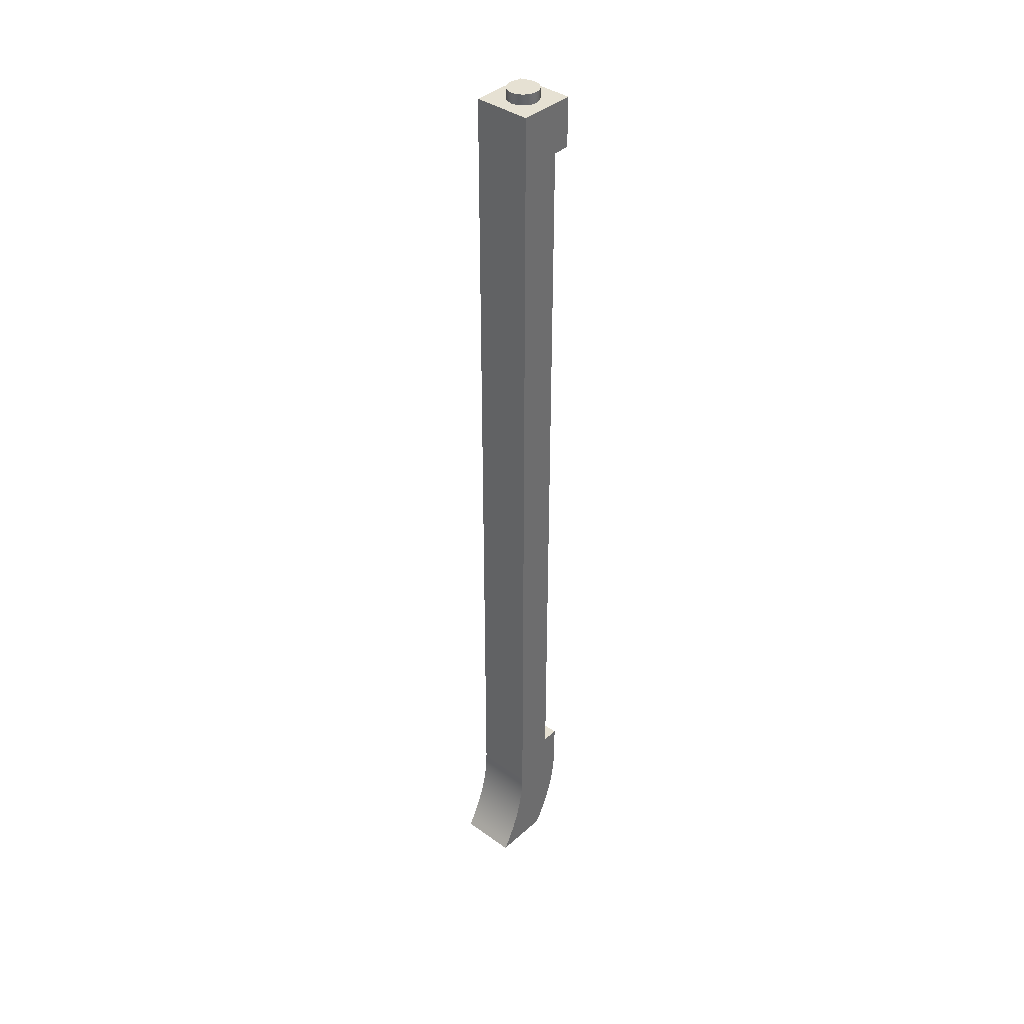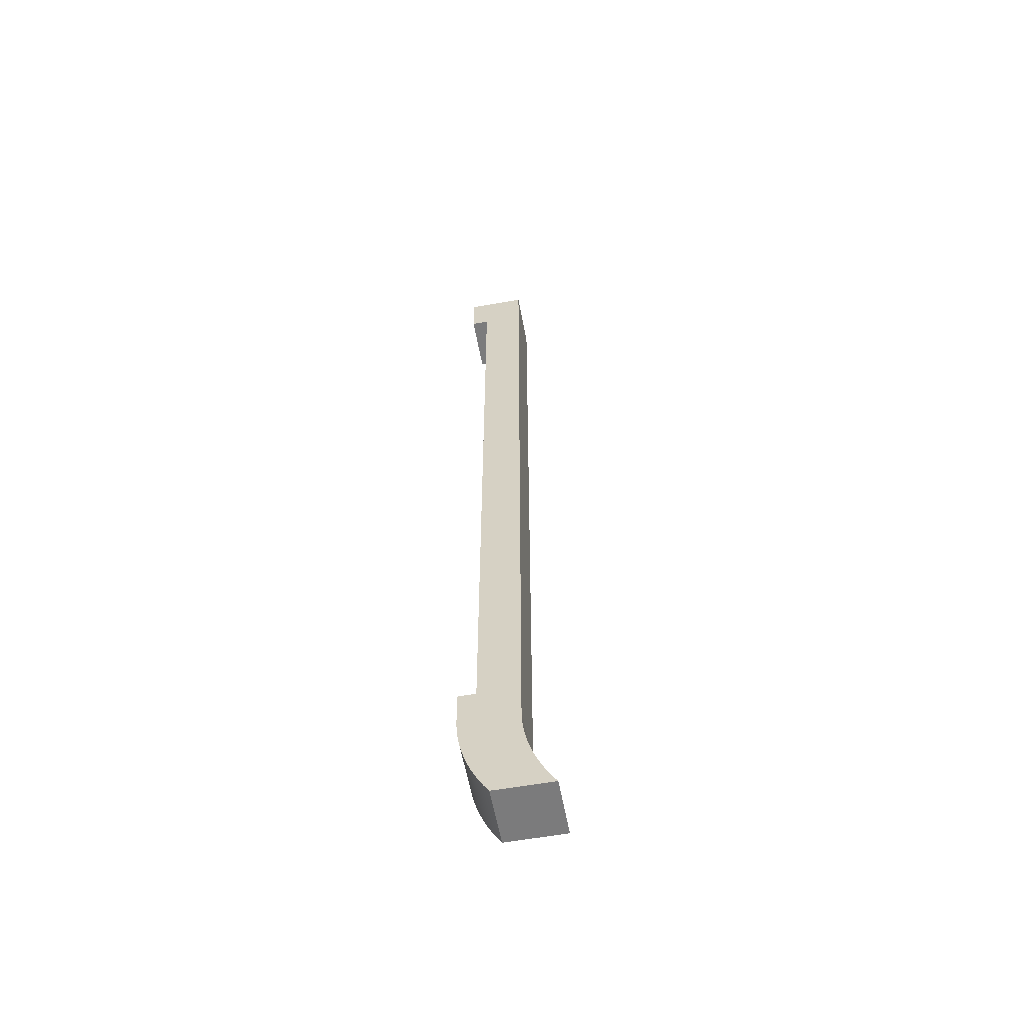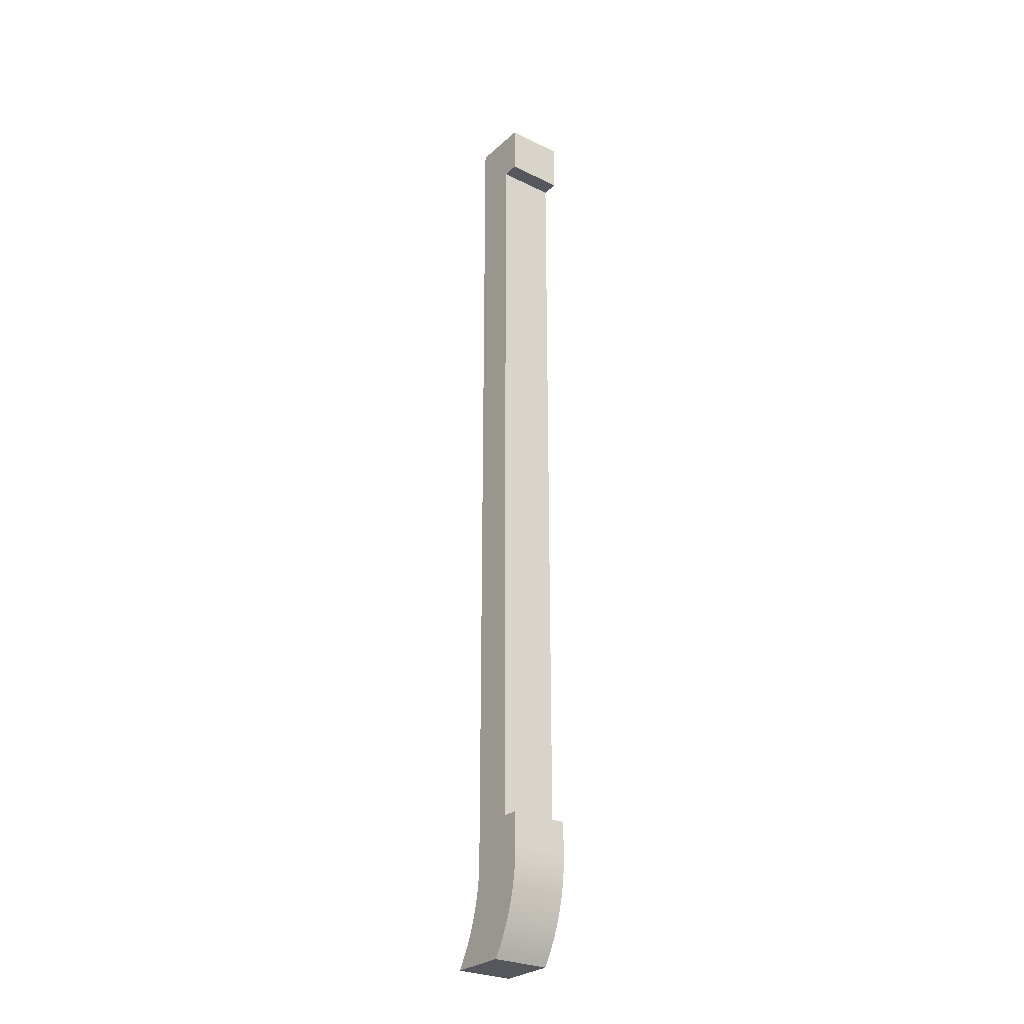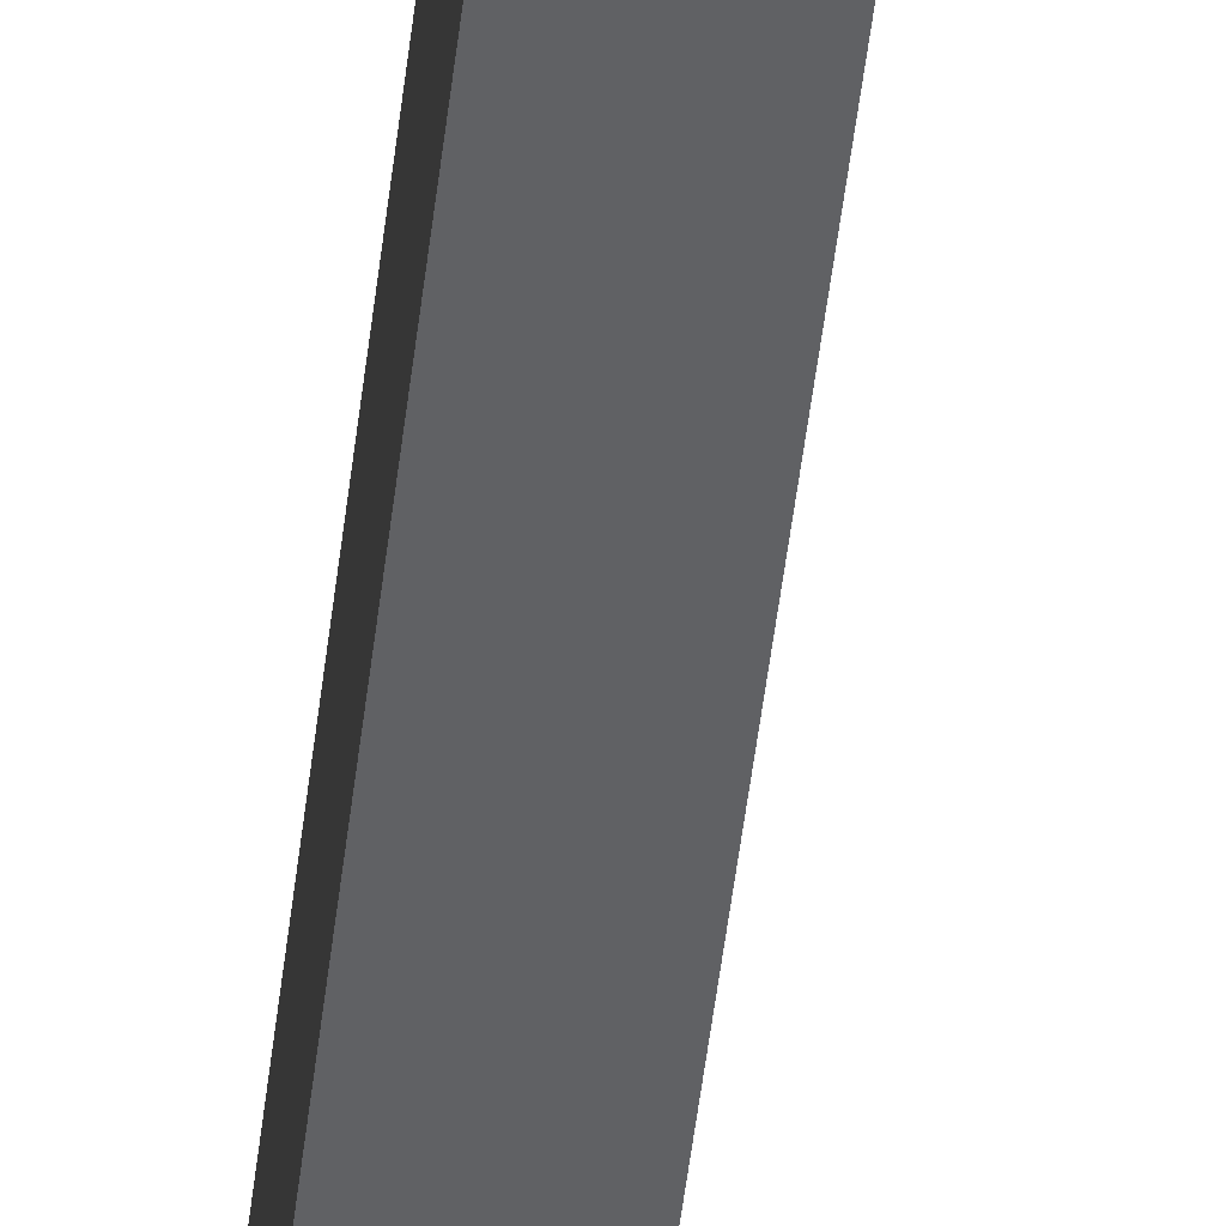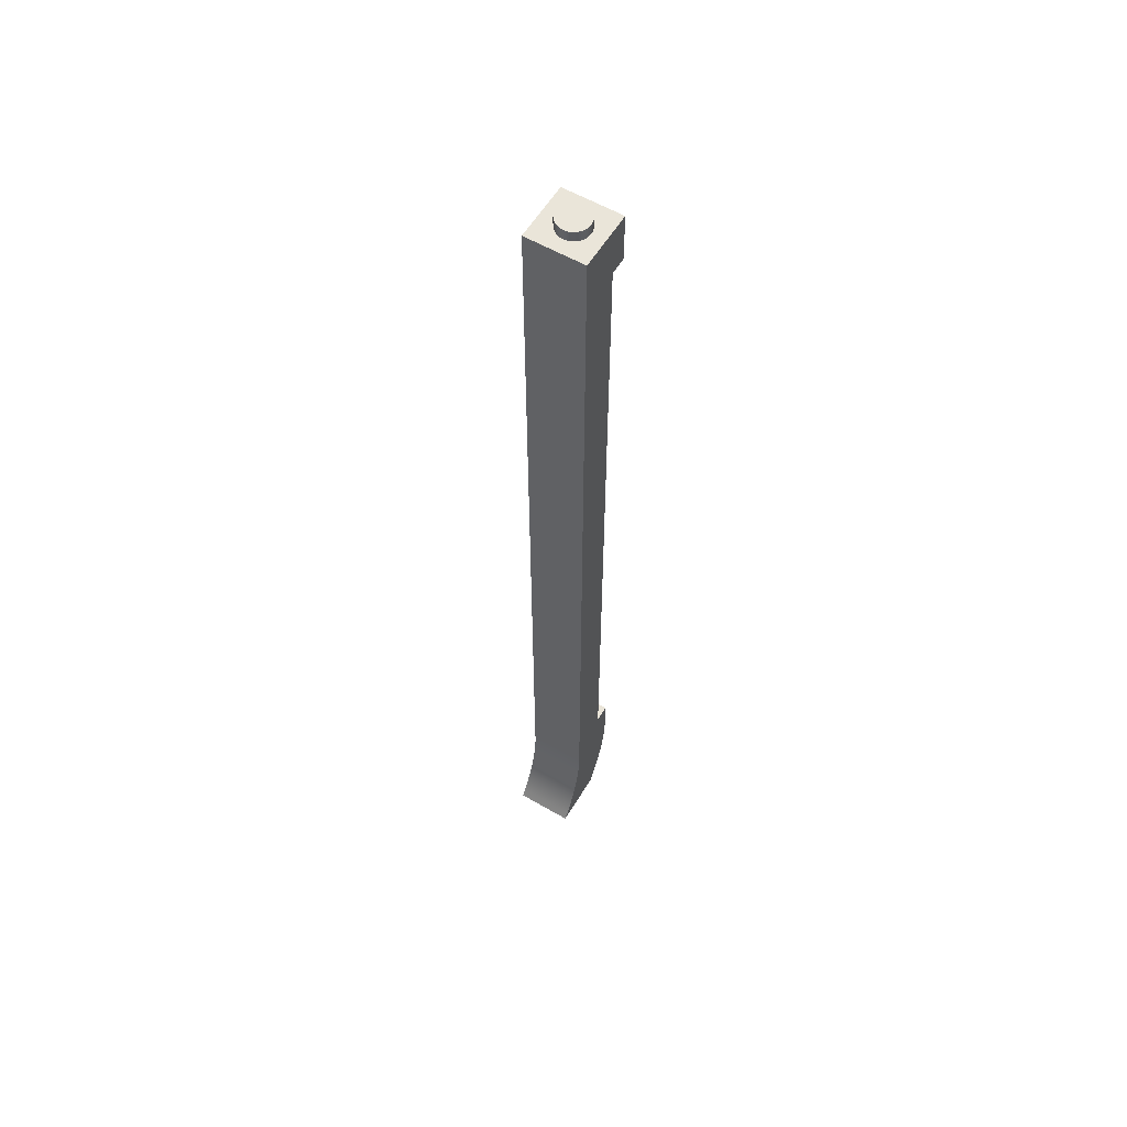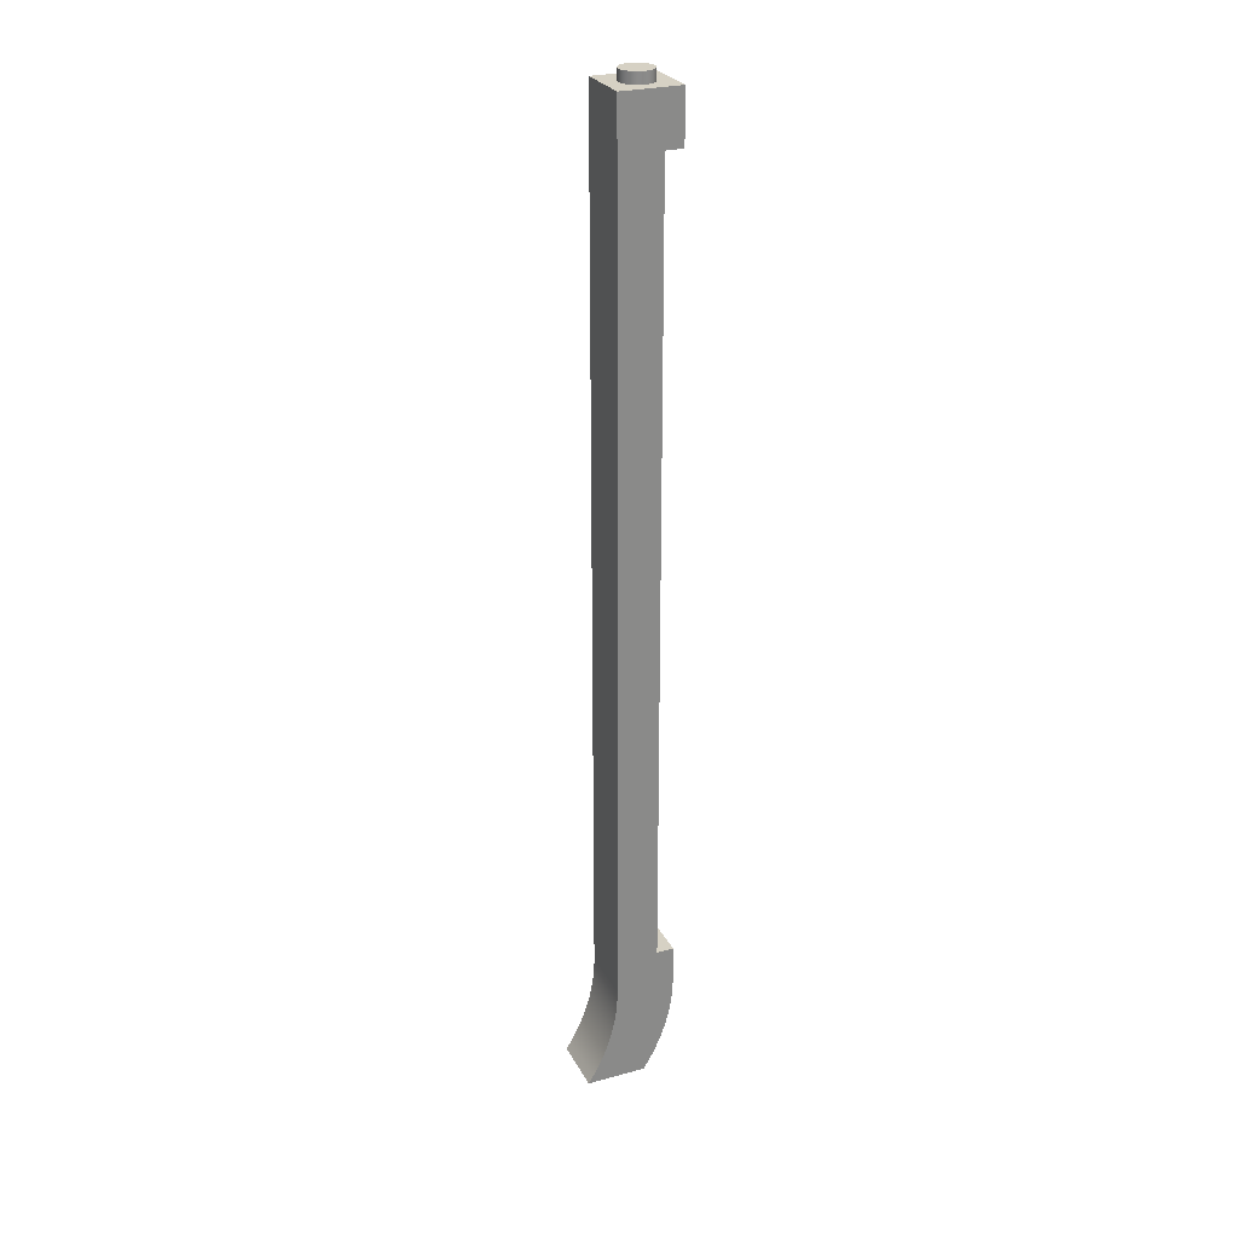
<metadata>
{"format":"obj","ext":"obj","renderer":"f3d","projection":"perspective","resolution":1024,"background":"white","views":[{"elev":38.7,"azim":-48.1,"up":"+Y"},{"elev":-58.4,"azim":-169.5,"up":"+Y"},{"elev":-27.5,"azim":53.3,"up":"+Y"},{"elev":-46.8,"azim":173.7,"up":"+Z"},{"elev":58.3,"azim":-59.0,"up":"+Y"},{"elev":26.9,"azim":-23.0,"up":"+Y"}]}
</metadata>
<code>
o Leg1/Leg/mesh11/mesh11-geometry#mesh11-geometry
v -0.5364 -0.6231 -0.1805
v -0.5382 -0.6336 -0.2498
v -0.5364 -0.6231 -0.2498
v -0.5382 -0.6336 -0.1805
v -0.6075 -0.6336 -0.2498
v -0.5352 -0.6127 -0.1805
v -0.6075 -0.6336 -0.1805
v -0.5406 -0.6439 -0.2498
v -0.6098 -0.6439 -0.2498
v -0.6057 -0.6231 -0.2498
v -0.5352 -0.6127 -0.2498
v -0.6057 -0.6231 -0.1805
v -0.6098 -0.6439 -0.1805
v -0.5406 -0.6439 -0.1805
v -0.5344 -0.6021 -0.1805
v -0.6044 -0.6127 -0.1805
v -0.5434 -0.6541 -0.2498
v -0.6127 -0.6541 -0.2498
v -0.6127 -0.6541 -0.1805
v -0.6044 -0.6127 -0.2498
v -0.5344 -0.6021 -0.2498
v -0.5434 -0.6541 -0.1805
v -0.5341 -0.5915 -0.1805
v -0.6037 -0.6021 -0.1805
v -0.6037 -0.6021 -0.2498
v -0.5467 -0.6641 -0.2498
v -0.616 -0.6641 -0.2498
v -0.616 -0.6641 -0.1805
v -0.5341 -0.5915 -0.2498
v -0.5467 -0.6641 -0.1805
v -0.5341 -0.5506 -0.2498
v -0.6034 -0.5915 -0.1805
v -0.6034 -0.5915 -0.2498
v -0.5505 -0.674 -0.2498
v -0.6198 -0.674 -0.2498
v -0.6198 -0.674 -0.1805
v -0.5341 -0.5506 -0.1805
v -0.5546 -0.5506 -0.2498
v -0.5546 -0.5506 -0.1805
v -0.5505 -0.674 -0.1805
v -0.6034 0.4288 -0.1805
v -0.6034 0.4288 -0.2498
v -0.5547 -0.6836 -0.2498
v -0.624 -0.6836 -0.2498
v -0.624 -0.6836 -0.1805
v -0.5546 0.369 -0.1805
v -0.5547 -0.6836 -0.1805
v -0.5546 0.369 -0.2498
v -0.5341 0.4288 -0.1805
v -0.5877 0.4288 -0.2151
v -0.5595 -0.6931 -0.2498
v -0.6288 -0.6931 -0.2498
v -0.6288 -0.6931 -0.1805
v -0.5341 0.369 -0.2498
v -0.5341 0.369 -0.1805
v -0.5593 0.4288 -0.1988
v -0.587 0.4288 -0.2102
v -0.587 0.4288 -0.22
v -0.5595 -0.6931 -0.1805
v -0.5341 0.4288 -0.2498
v -0.5554 0.4288 -0.2018
v -0.5639 0.4288 -0.1969
v -0.5851 0.4288 -0.2057
v -0.5877 0.4414 -0.2151
v -0.5851 0.4288 -0.2246
v -0.587 0.4414 -0.22
v -0.5647 -0.7023 -0.2498
v -0.634 -0.7023 -0.2498
v -0.634 -0.7023 -0.1805
v -0.5593 0.4288 -0.2315
v -0.5524 0.4288 -0.2057
v -0.5554 0.4414 -0.2018
v -0.5593 0.4414 -0.1988
v -0.5688 0.4288 -0.1962
v -0.5821 0.4288 -0.2018
v -0.587 0.4414 -0.2102
v -0.5821 0.4288 -0.2285
v -0.5851 0.4414 -0.2246
v -0.5647 -0.7023 -0.1805
v -0.5554 0.4288 -0.2285
v -0.5639 0.4288 -0.2334
v -0.5524 0.4288 -0.2246
v -0.5505 0.4288 -0.2102
v -0.5639 0.4414 -0.1969
v -0.5736 0.4288 -0.1969
v -0.5782 0.4288 -0.1988
v -0.5851 0.4414 -0.2057
v -0.5782 0.4288 -0.2315
v -0.5821 0.4414 -0.2285
v -0.5703 -0.7112 -0.2498
v -0.6396 -0.7112 -0.1805
v -0.5593 0.4414 -0.2315
v -0.5688 0.4288 -0.234
v -0.5639 0.4414 -0.2334
v -0.5505 0.4288 -0.22
v -0.5499 0.4288 -0.2151
v -0.5524 0.4414 -0.2057
v -0.5688 0.4414 -0.1962
v -0.5782 0.4414 -0.1988
v -0.5821 0.4414 -0.2018
v -0.5736 0.4288 -0.2334
v -0.5703 -0.7112 -0.1805
v -0.6396 -0.7112 -0.2498
v -0.5524 0.4414 -0.2246
v -0.5554 0.4414 -0.2285
v -0.5688 0.4414 -0.234
v -0.5505 0.4414 -0.22
v -0.5505 0.4414 -0.2102
v -0.5736 0.4414 -0.1969
v -0.5782 0.4414 -0.2315
v -0.5736 0.4414 -0.2334
v -0.5499 0.4414 -0.2151
f 1 2 3
f 2 1 4
f 3 2 1
f 4 1 2
f 2 5 3
f 3 5 2
f 3 6 1
f 1 6 3
f 7 4 1
f 1 4 7
f 4 8 2
f 2 8 4
f 2 9 5
f 5 9 2
f 3 5 10
f 10 5 3
f 6 3 11
f 11 3 6
f 12 1 6
f 6 1 12
f 13 4 7
f 7 4 13
f 7 1 12
f 12 1 7
f 8 4 14
f 14 4 8
f 8 9 2
f 2 9 8
f 13 5 9
f 9 5 13
f 7 10 5
f 5 10 7
f 3 10 11
f 11 10 3
f 11 15 6
f 6 15 11
f 12 6 16
f 16 6 12
f 13 14 4
f 4 14 13
f 5 13 7
f 7 13 5
f 10 7 12
f 12 7 10
f 14 17 8
f 8 17 14
f 8 18 9
f 9 18 8
f 9 19 13
f 13 19 9
f 11 10 20
f 20 10 11
f 15 11 21
f 21 11 15
f 16 6 15
f 15 6 16
f 20 12 16
f 16 12 20
f 19 14 13
f 13 14 19
f 12 20 10
f 10 20 12
f 17 14 22
f 22 14 17
f 17 18 8
f 8 18 17
f 19 9 18
f 18 9 19
f 11 20 21
f 21 20 11
f 21 23 15
f 15 23 21
f 16 15 24
f 24 15 16
f 16 25 20
f 20 25 16
f 19 22 14
f 14 22 19
f 22 26 17
f 17 26 22
f 17 27 18
f 18 27 17
f 18 28 19
f 19 28 18
f 21 20 25
f 25 20 21
f 23 21 29
f 29 21 23
f 24 15 23
f 23 15 24
f 25 16 24
f 24 16 25
f 28 22 19
f 19 22 28
f 26 22 30
f 30 22 26
f 26 27 17
f 17 27 26
f 28 18 27
f 27 18 28
f 21 25 29
f 29 25 21
f 31 23 29
f 29 23 31
f 24 23 32
f 32 23 24
f 24 33 25
f 25 33 24
f 28 30 22
f 22 30 28
f 30 34 26
f 26 34 30
f 26 35 27
f 27 35 26
f 27 36 28
f 28 36 27
f 29 25 33
f 33 25 29
f 23 31 37
f 37 31 23
f 31 29 38
f 38 29 31
f 32 23 39
f 39 23 32
f 33 24 32
f 32 24 33
f 36 30 28
f 28 30 36
f 34 30 40
f 40 30 34
f 34 35 26
f 26 35 34
f 36 27 35
f 35 27 36
f 29 33 38
f 38 33 29
f 38 37 31
f 31 37 38
f 39 23 37
f 37 23 39
f 32 39 41
f 41 39 32
f 32 42 33
f 33 42 32
f 36 40 30
f 30 40 36
f 40 43 34
f 34 43 40
f 34 44 35
f 35 44 34
f 35 45 36
f 36 45 35
f 38 33 42
f 42 33 38
f 37 38 39
f 39 38 37
f 41 39 46
f 46 39 41
f 42 32 41
f 41 32 42
f 45 40 36
f 36 40 45
f 43 40 47
f 47 40 43
f 43 44 34
f 34 44 43
f 45 35 44
f 44 35 45
f 38 42 48
f 48 42 38
f 38 46 39
f 39 46 38
f 41 46 49
f 49 46 41
f 41 50 42
f 42 50 41
f 45 47 40
f 40 47 45
f 47 51 43
f 43 51 47
f 43 52 44
f 44 52 43
f 44 53 45
f 45 53 44
f 48 42 54
f 54 42 48
f 46 38 48
f 48 38 46
f 49 46 55
f 55 46 49
f 49 56 41
f 41 56 49
f 41 57 50
f 50 57 41
f 58 42 50
f 50 42 58
f 53 47 45
f 45 47 53
f 51 47 59
f 59 47 51
f 51 52 43
f 43 52 51
f 53 44 52
f 52 44 53
f 54 42 60
f 60 42 54
f 54 46 48
f 48 46 54
f 46 54 55
f 55 54 46
f 54 49 55
f 55 49 54
f 56 49 61
f 61 49 56
f 41 56 62
f 62 56 41
f 41 63 57
f 57 63 41
f 57 64 50
f 50 64 57
f 65 42 58
f 58 42 65
f 50 66 58
f 58 66 50
f 53 59 47
f 47 59 53
f 59 67 51
f 51 67 59
f 51 68 52
f 52 68 51
f 52 69 53
f 53 69 52
f 70 60 42
f 42 60 70
f 49 54 60
f 60 54 49
f 61 49 71
f 71 49 61
f 72 56 61
f 61 56 72
f 73 62 56
f 56 62 73
f 41 62 74
f 74 62 41
f 41 75 63
f 63 75 41
f 63 76 57
f 57 76 63
f 64 57 76
f 76 57 64
f 66 50 64
f 64 50 66
f 77 42 65
f 65 42 77
f 58 78 65
f 65 78 58
f 78 58 66
f 66 58 78
f 69 59 53
f 53 59 69
f 67 59 79
f 79 59 67
f 67 68 51
f 51 68 67
f 69 52 68
f 68 52 69
f 80 60 70
f 70 60 80
f 70 42 81
f 81 42 70
f 60 82 49
f 49 82 60
f 71 49 83
f 83 49 71
f 71 72 61
f 61 72 71
f 56 72 73
f 73 72 56
f 62 73 84
f 84 73 62
f 84 74 62
f 62 74 84
f 41 74 85
f 85 74 41
f 41 86 75
f 75 86 41
f 75 87 63
f 63 87 75
f 76 63 87
f 87 63 76
f 76 66 64
f 64 66 76
f 88 42 77
f 77 42 88
f 65 89 77
f 77 89 65
f 89 65 78
f 78 65 89
f 87 78 66
f 66 78 87
f 69 79 59
f 59 79 69
f 79 90 67
f 67 90 79
f 90 68 67
f 67 68 90
f 68 91 69
f 69 91 68
f 82 60 80
f 80 60 82
f 92 80 70
f 70 80 92
f 81 42 93
f 93 42 81
f 94 70 81
f 81 70 94
f 49 82 95
f 95 82 49
f 83 49 96
f 96 49 83
f 83 97 71
f 71 97 83
f 72 71 97
f 97 71 72
f 72 92 73
f 73 92 72
f 73 94 84
f 84 94 73
f 74 84 98
f 98 84 74
f 98 85 74
f 74 85 98
f 41 85 86
f 86 85 41
f 99 75 86
f 86 75 99
f 87 75 100
f 100 75 87
f 87 66 76
f 76 66 87
f 101 42 88
f 88 42 101
f 89 88 77
f 77 88 89
f 100 89 78
f 78 89 100
f 100 78 87
f 87 78 100
f 69 102 79
f 79 102 69
f 90 79 102
f 102 79 90
f 68 90 103
f 103 90 68
f 91 68 103
f 103 68 91
f 102 69 91
f 91 69 102
f 80 104 82
f 82 104 80
f 80 92 105
f 105 92 80
f 70 94 92
f 92 94 70
f 93 42 101
f 101 42 93
f 106 81 93
f 93 81 106
f 81 106 94
f 94 106 81
f 82 107 95
f 95 107 82
f 49 95 96
f 96 95 49
f 96 108 83
f 83 108 96
f 97 83 108
f 108 83 97
f 97 105 72
f 72 105 97
f 72 105 92
f 92 105 72
f 73 92 94
f 94 92 73
f 84 94 106
f 106 94 84
f 84 106 98
f 98 106 84
f 85 98 109
f 109 98 85
f 109 86 85
f 85 86 109
f 75 99 100
f 100 99 75
f 86 109 99
f 99 109 86
f 110 101 88
f 88 101 110
f 88 89 110
f 110 89 88
f 99 89 100
f 100 89 99
f 91 90 102
f 102 90 91
f 90 91 103
f 103 91 90
f 104 80 105
f 105 80 104
f 107 82 104
f 104 82 107
f 111 93 101
f 101 93 111
f 93 111 106
f 106 111 93
f 112 95 107
f 107 95 112
f 95 112 96
f 96 112 95
f 108 96 112
f 112 96 108
f 108 104 97
f 97 104 108
f 97 104 105
f 105 104 97
f 98 106 111
f 111 106 98
f 98 111 109
f 109 111 98
f 109 110 99
f 99 110 109
f 101 110 111
f 111 110 101
f 99 110 89
f 89 110 99
f 108 107 104
f 104 107 108
f 107 108 112
f 112 108 107
f 109 111 110
f 110 111 109

</code>
